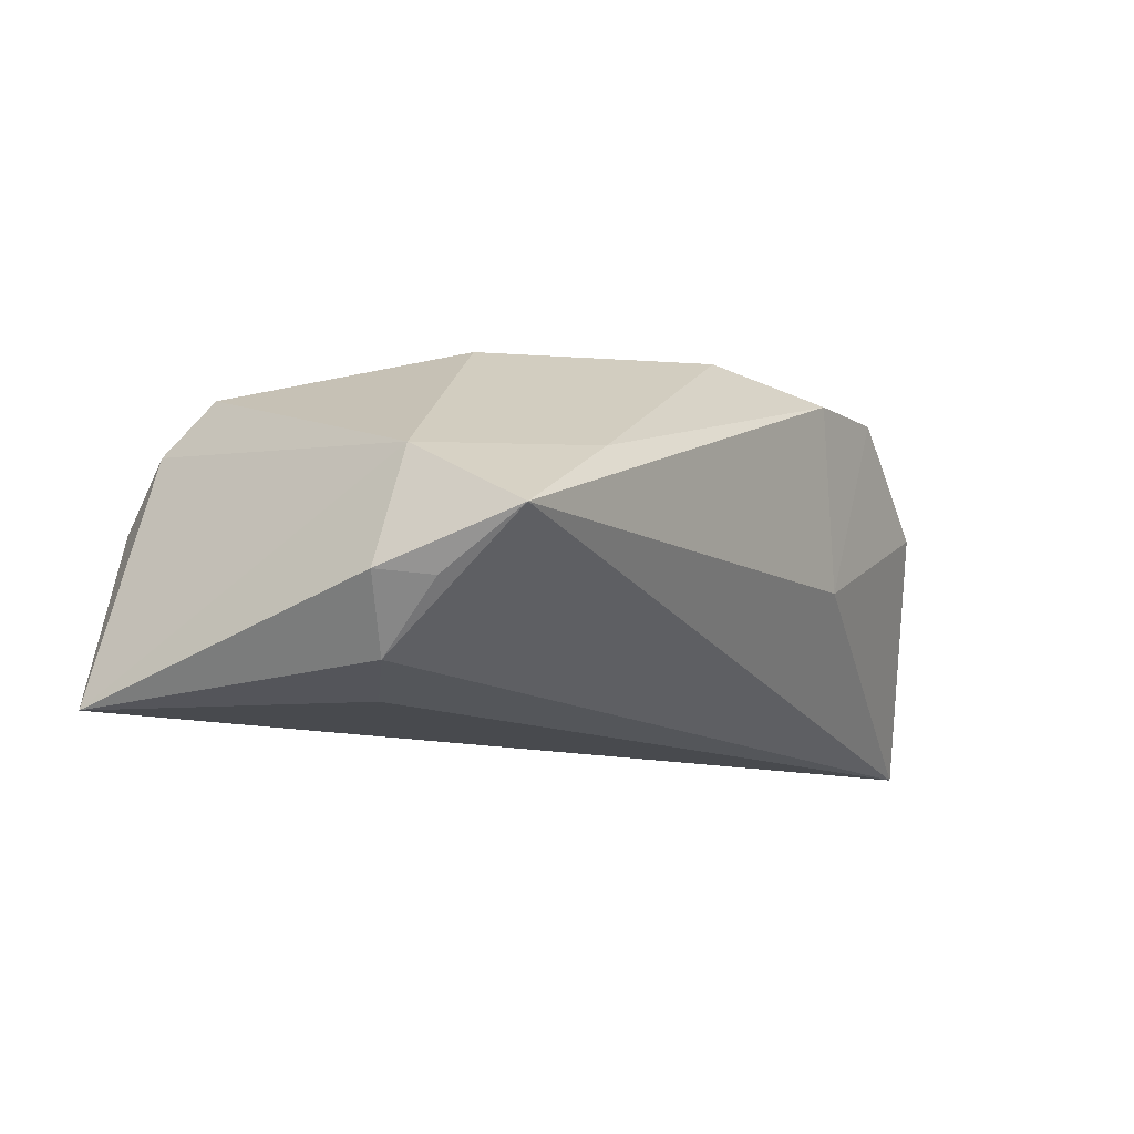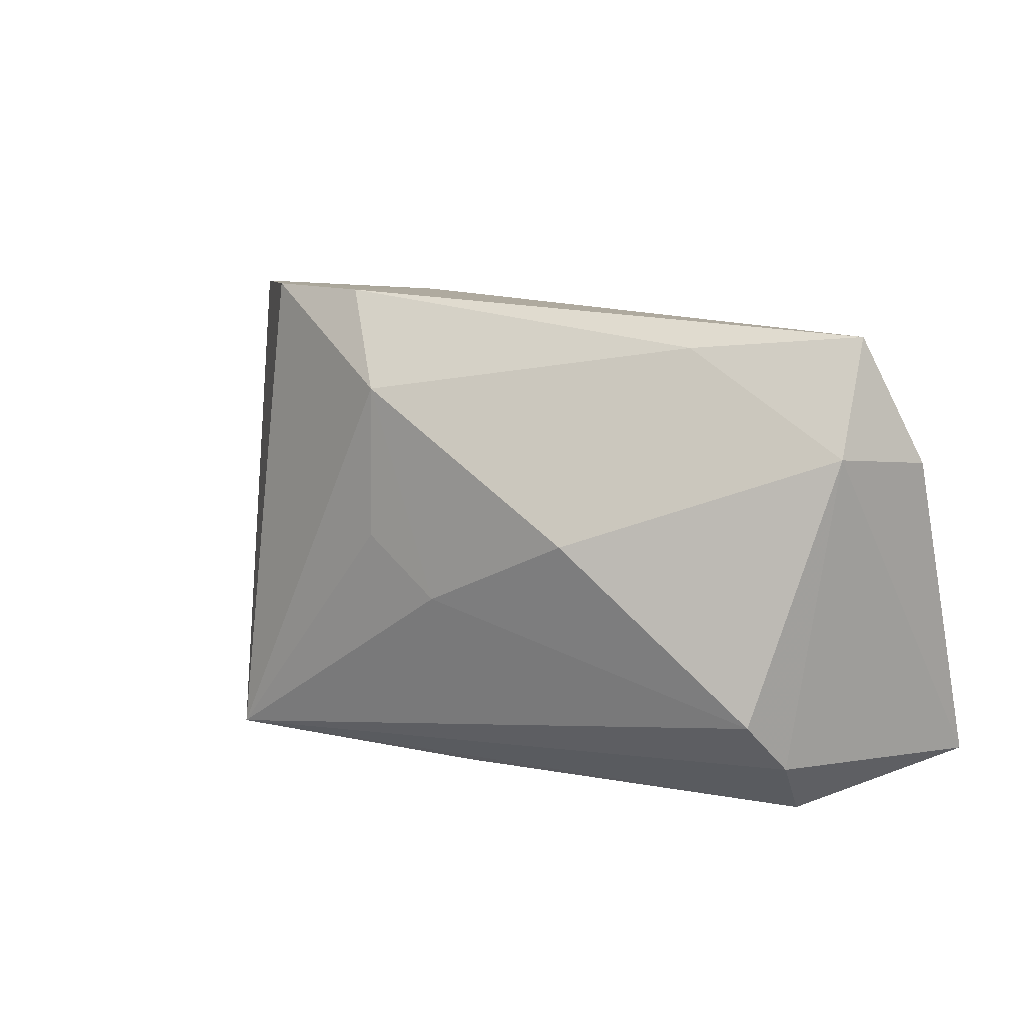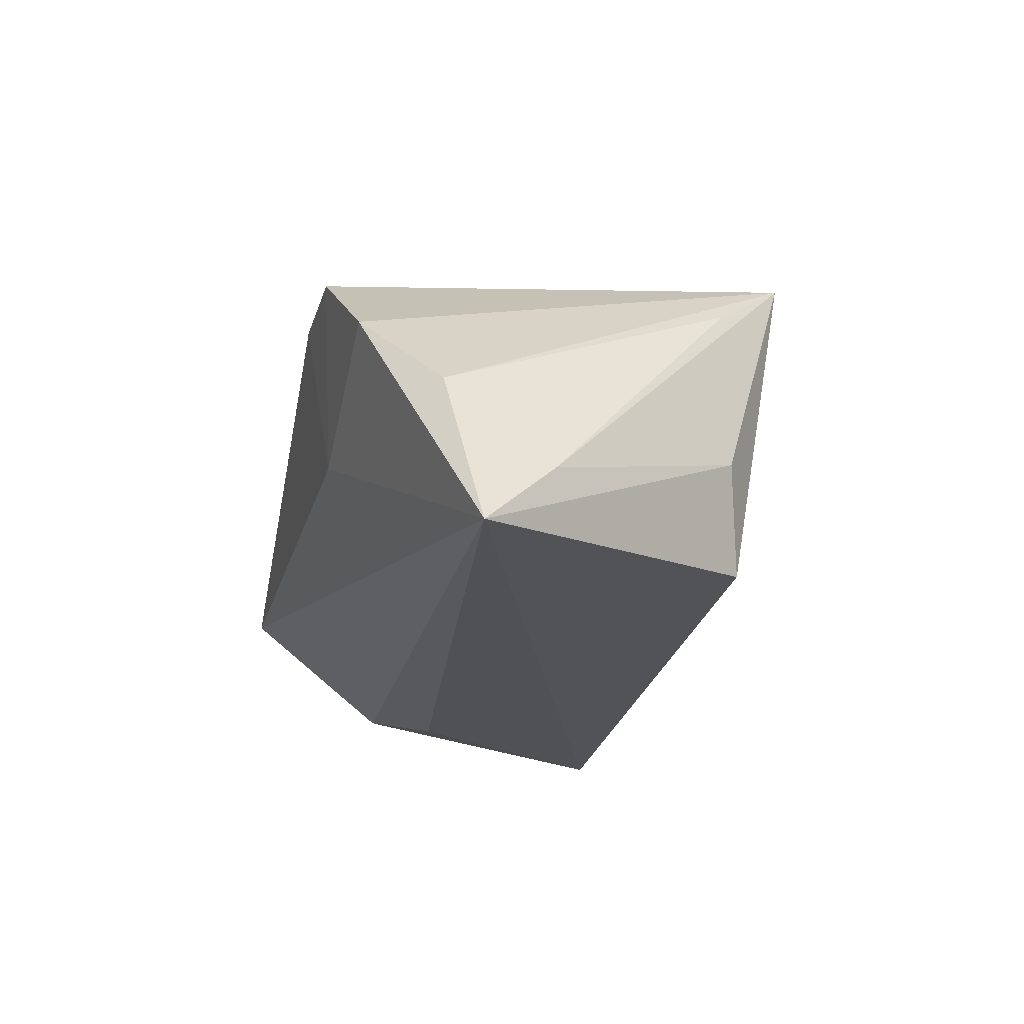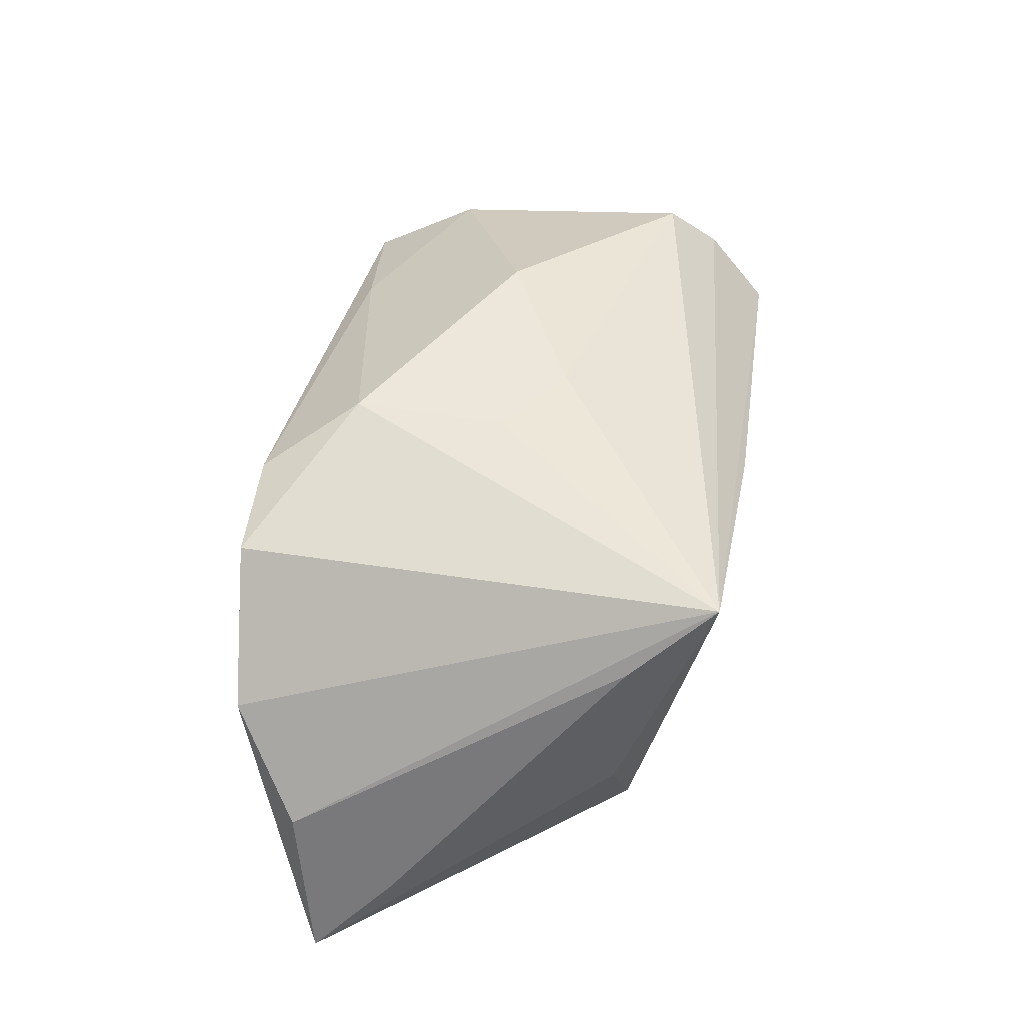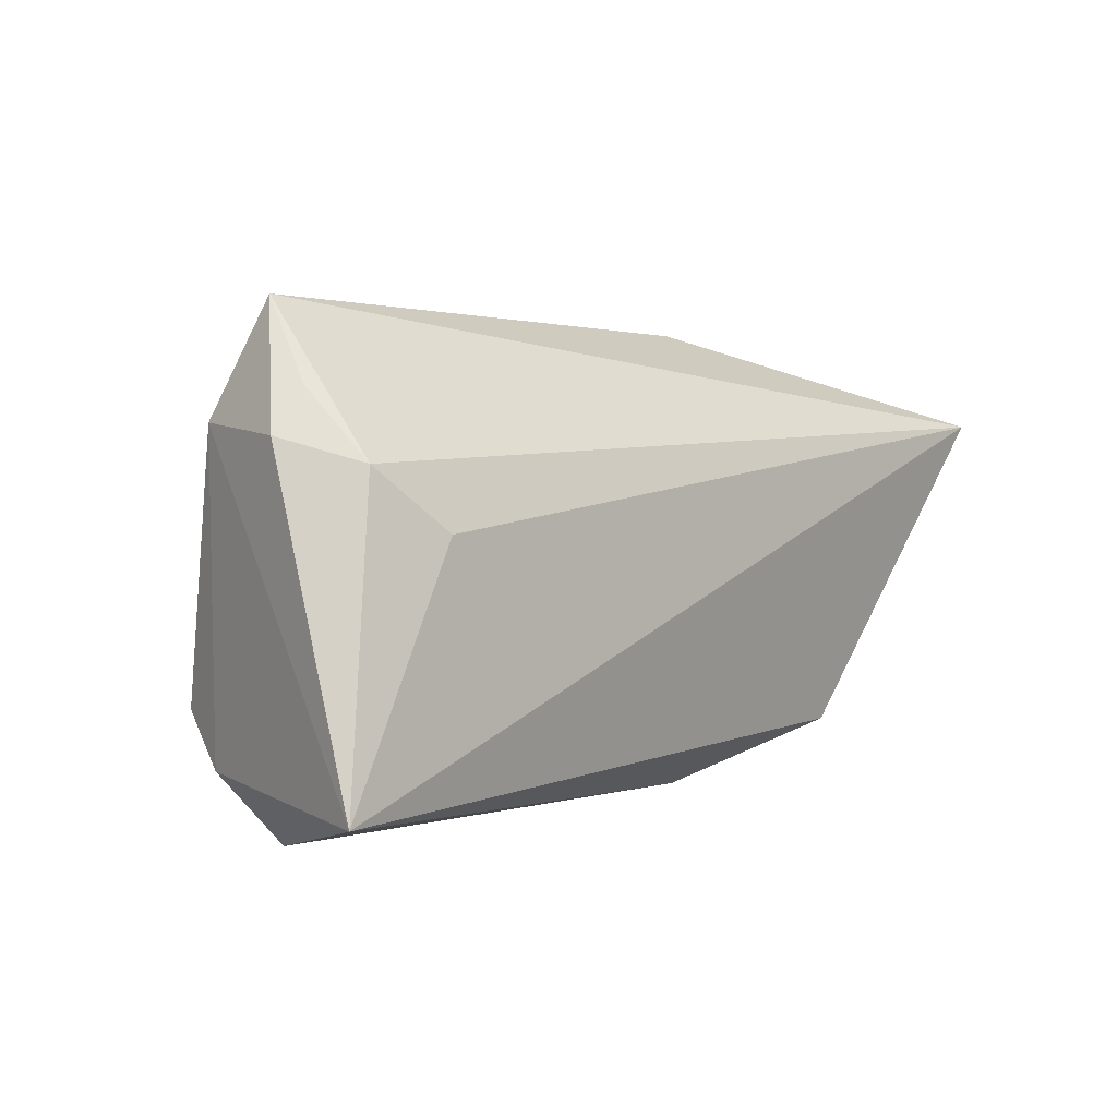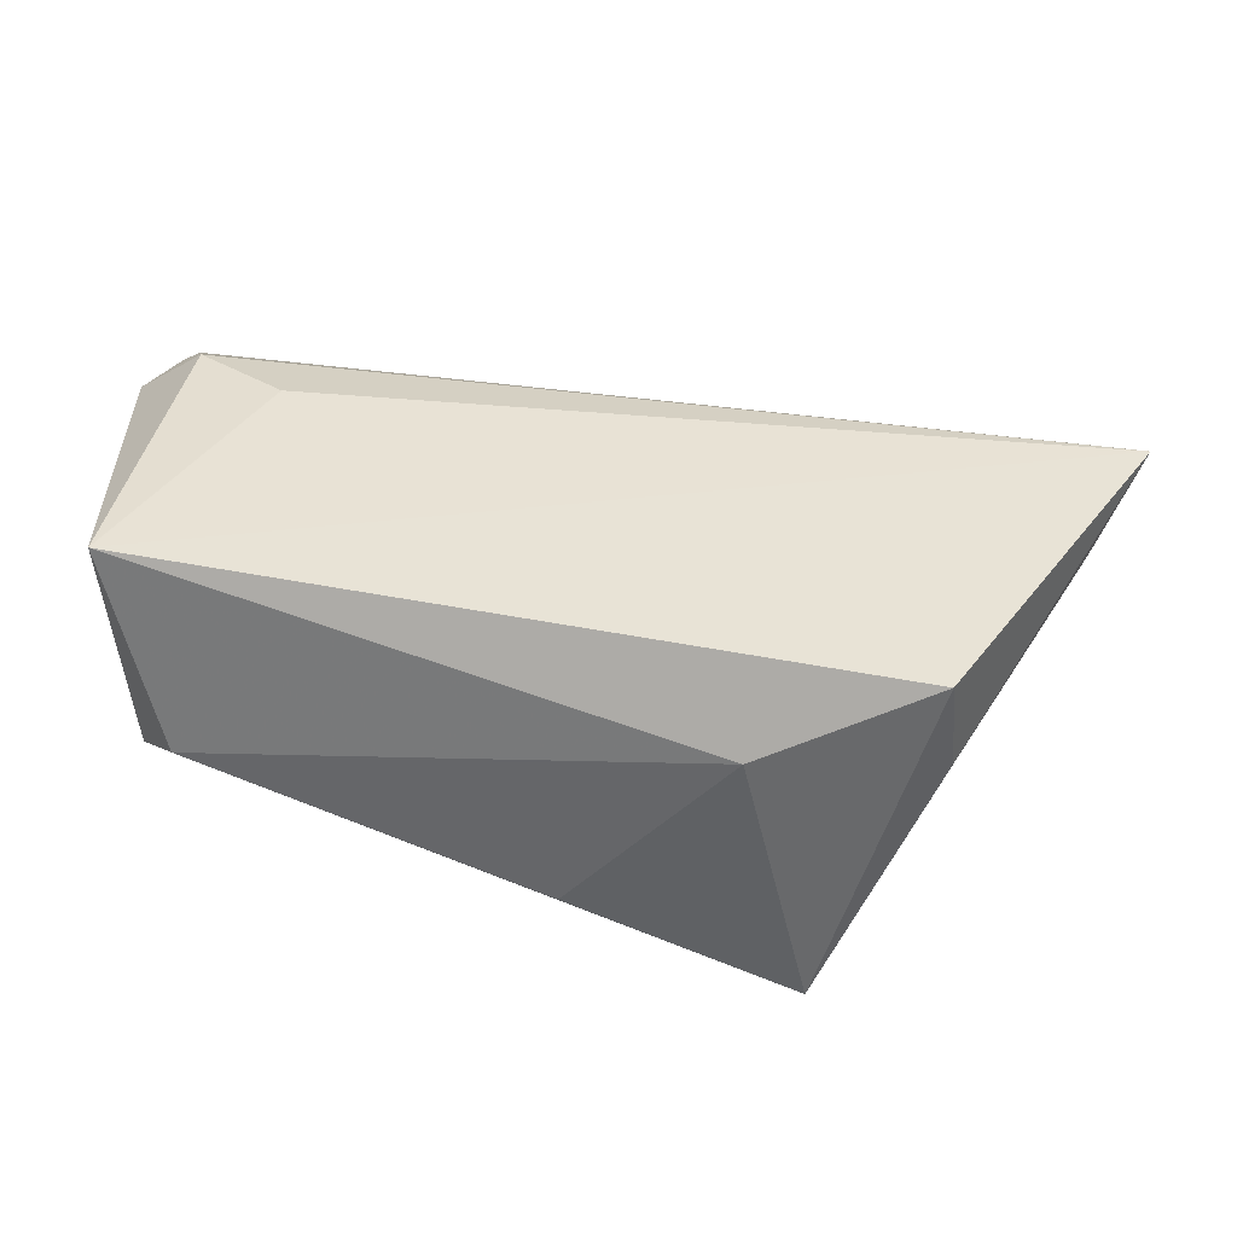
<metadata>
{"format":"obj","ext":"obj","renderer":"f3d","projection":"perspective","resolution":1024,"background":"white","views":[{"elev":-9.8,"azim":122.6,"up":"+Z"},{"elev":12.9,"azim":39.7,"up":"+Y"},{"elev":-21.4,"azim":-104.7,"up":"+Z"},{"elev":54.6,"azim":-81.4,"up":"+Z"},{"elev":0.1,"azim":130.4,"up":"+Y"},{"elev":-45.9,"azim":165.7,"up":"+Y"}]}
</metadata>
<code>
v 0.0001256 -0.03093 0.01375
v 0.04661 -0.02296 0.008471
v 0.04999 0.01912 -0.009528
v 0.04813 0.0106 -0.0175
v -0.01425 -0.02797 -0.008935
v -0.03166 -0.02922 0.0254
v 0.05403 0.01359 -0.0089
v -0.03496 -0.02041 -0.01798
v -0.06147 0.01909 -0.02388
v -0.03756 -0.01885 0.01733
v -0.05586 0.009307 -0.01456
v 0.04355 -0.03093 0.0005935
v -0.01171 -0.008919 0.02522
v 0.05481 -0.02639 -0.02134
v -0.05359 0.02209 -0.003751
v -0.02106 0.03007 -0.002875
v -0.01411 0.03242 0.0199
v 0.03905 0.00333 -0.02066
v 0.003038 -0.005573 0.02453
v 0.02239 0.003938 0.02282
v 0.04491 -0.01641 0.01472
v -0.00628 0.02082 0.0254
v 0.05075 0.01562 0.004795
v -0.03989 -0.0184 -0.004811
v -0.02773 0.0323 0.02011
v 0.04863 0.02929 -0.002709
v 0.03012 0.02733 0.006915
v -0.04355 0.03051 0.007328
v -0.0067 0.001568 0.0254
f 7 14 4
f 9 26 4
f 9 14 8
f 2 6 12
f 12 14 2
f 17 26 16
f 16 25 17
f 16 26 9
f 21 6 2
f 27 26 17
f 22 25 6
f 17 25 22
f 22 27 17
f 20 27 22
f 18 14 9
f 9 4 18
f 18 4 14
f 3 26 7
f 7 4 3
f 3 4 26
f 9 8 24
f 24 8 6
f 1 12 6
f 6 15 10
f 28 16 9
f 25 16 28
f 9 15 28
f 6 25 28
f 28 15 6
f 6 21 19
f 19 21 20
f 20 22 19
f 9 24 11
f 11 24 6
f 6 10 11
f 11 15 9
f 11 10 15
f 14 12 5
f 12 1 5
f 5 8 14
f 5 1 6
f 6 8 5
f 29 22 6
f 29 19 22
f 23 27 20
f 20 21 23
f 26 27 23
f 7 26 23
f 23 21 2
f 23 14 7
f 2 14 23
f 6 19 13
f 13 29 6
f 19 29 13

</code>
